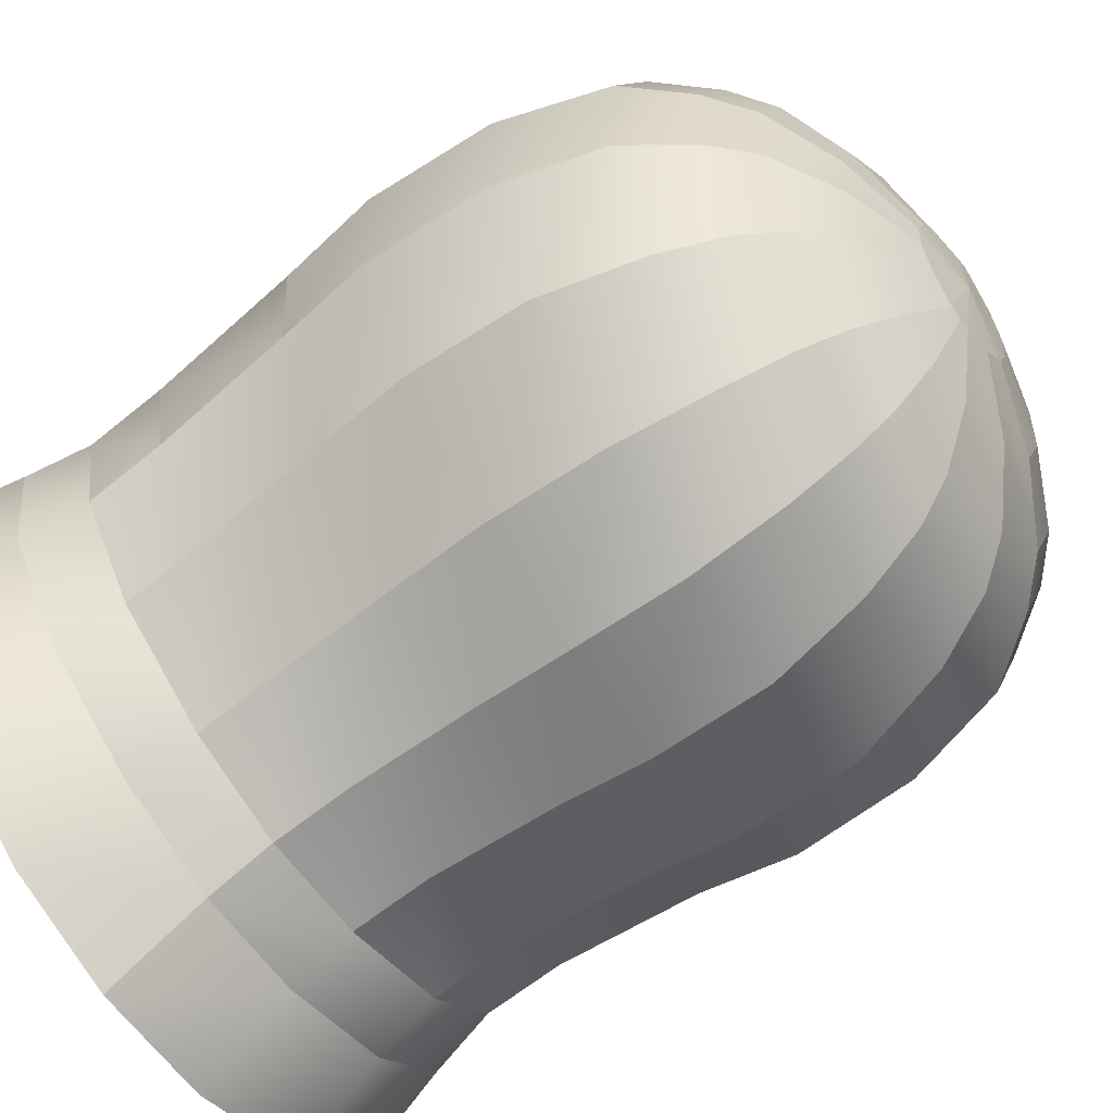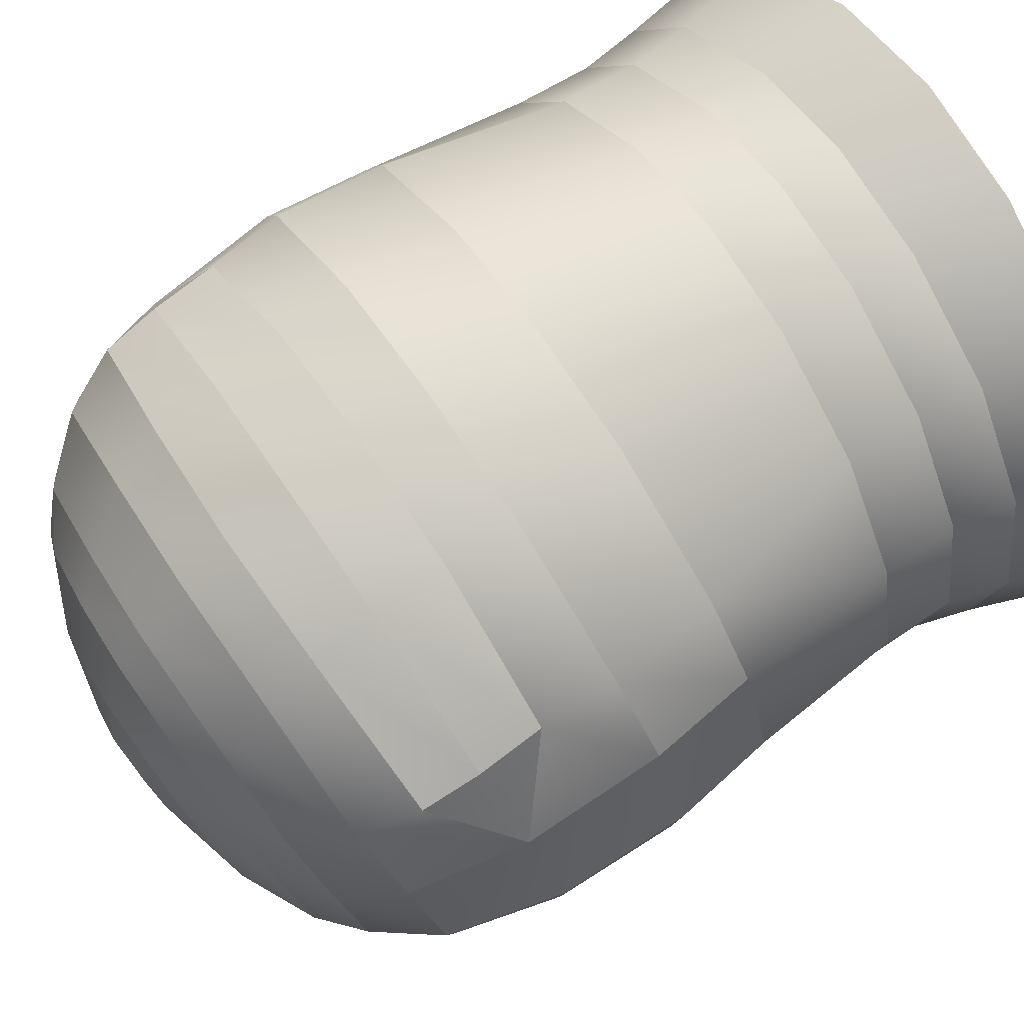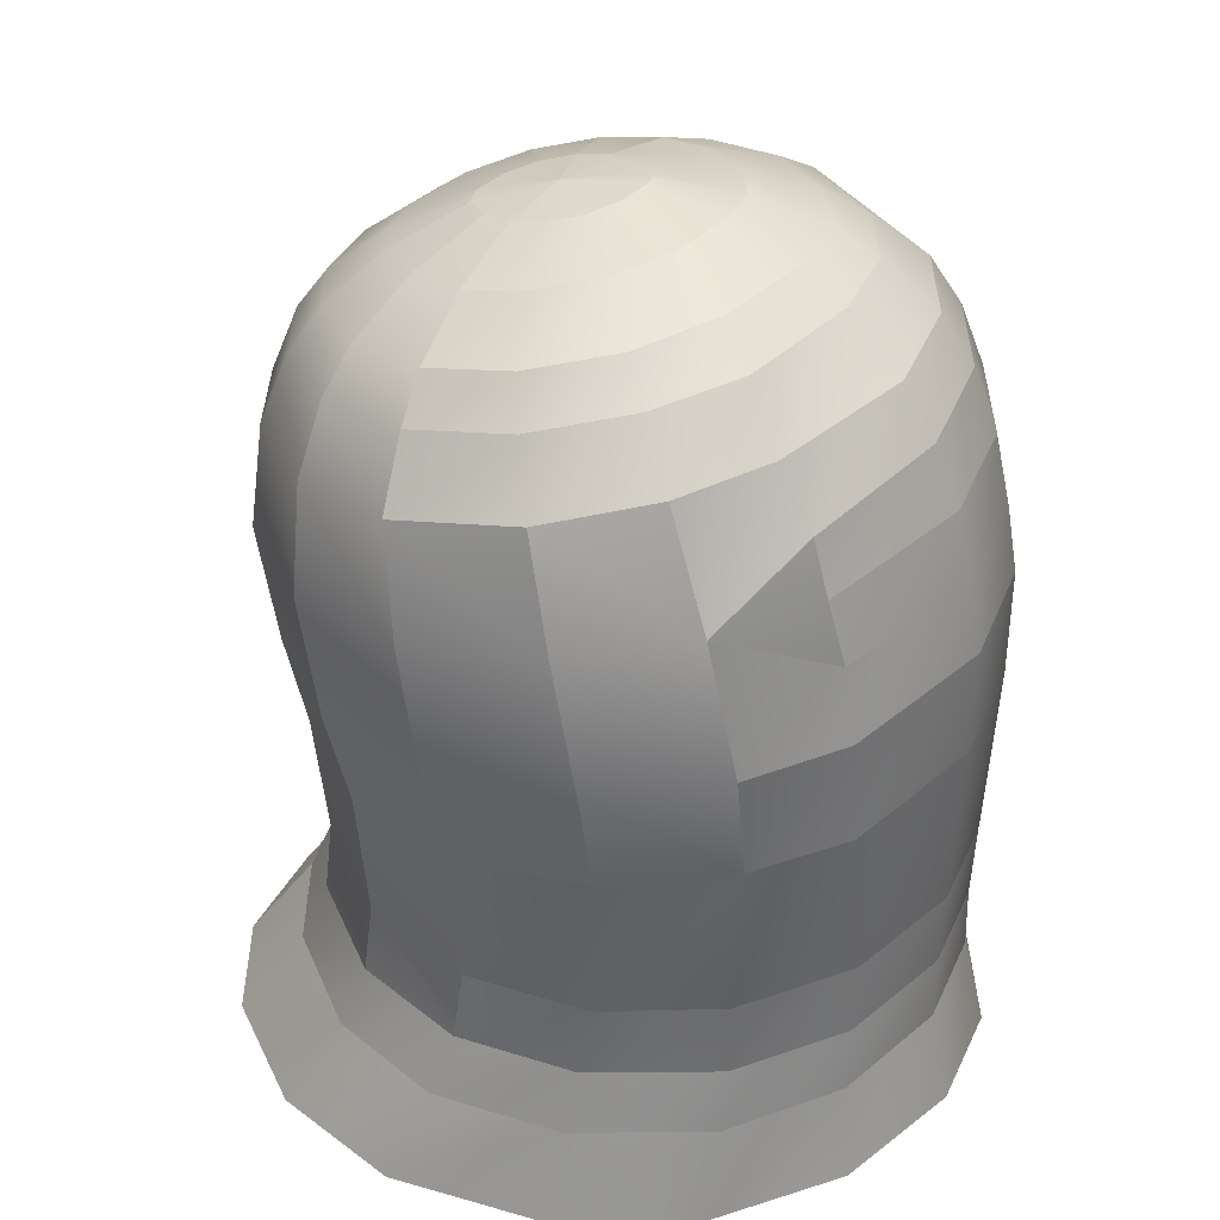
<metadata>
{"format":"obj","ext":"obj","renderer":"f3d","projection":"perspective","resolution":1024,"background":"white","views":[{"elev":-74.4,"azim":125.4,"up":"+Z"},{"elev":66.7,"azim":-123.9,"up":"+Z"},{"elev":33.7,"azim":-79.3,"up":"+Y"}]}
</metadata>
<code>
v -0.006851 0.002854 -0.6414
v -0.006851 0.1623 -0.5239
v 0.1982 0.002854 -0.5999
v 0.1828 0.1623 -0.4871
v 0.406 0.002854 -0.4624
v 0.3791 0.1623 -0.3677
v 0.5447 0.002854 -0.2571
v 0.5102 0.1623 -0.1892
v 0.5935 0.002854 0.007568
v 0.5561 0.1623 0.03174
v 0.5447 0.002854 0.2566
v 0.5102 0.1623 0.2681
v 0.406 0.002854 0.4619
v 0.3791 0.1623 0.4468
v 0.1982 0.002854 0.5994
v 0.1828 0.1623 0.5659
v -0.006851 0.002854 0.6414
v -0.006851 0.1623 0.6023
v -0.2119 0.002854 0.5994
v -0.1965 0.1623 0.5659
v -0.4197 0.002854 0.4619
v -0.3928 0.1623 0.4468
v -0.5584 0.002854 0.2566
v -0.5239 0.1623 0.2681
v -0.6072 0.002854 0.007568
v -0.5698 0.1623 0.03174
v -0.5584 0.002854 -0.2571
v -0.5239 0.1623 -0.1892
v -0.4197 0.002854 -0.4624
v -0.3928 0.1623 -0.3677
v -0.2119 0.002854 -0.5999
v -0.1965 0.1623 -0.4871
v -0.006851 0.002854 -0.6414
v -0.006851 0.1623 -0.5239
v -0.006851 0.1623 -0.5239
v -0.006851 0.2709 -0.4771
v 0.1828 0.1623 -0.4871
v 0.1748 0.2709 -0.4416
v 0.3791 0.1623 -0.3677
v 0.364 0.2709 -0.3257
v 0.5102 0.1623 -0.1892
v 0.4905 0.2709 -0.1523
v 0.5561 0.1623 0.03174
v 0.5349 0.2709 0.05225
v 0.5102 0.1623 0.2681
v 0.4905 0.2709 0.2766
v 0.3791 0.1623 0.4468
v 0.364 0.2709 0.45
v 0.1828 0.1623 0.5659
v 0.1748 0.2709 0.5659
v -0.006851 0.1623 0.6023
v -0.006851 0.2709 0.6006
v -0.1965 0.1623 0.5659
v -0.1885 0.2709 0.5659
v -0.3928 0.1623 0.4468
v -0.3777 0.2709 0.45
v -0.5239 0.1623 0.2681
v -0.5042 0.2709 0.2766
v -0.5698 0.1623 0.03174
v -0.5486 0.2709 0.05225
v -0.5239 0.1623 -0.1892
v -0.5042 0.2709 -0.1523
v -0.3928 0.1623 -0.3677
v -0.3777 0.2709 -0.3257
v -0.1965 0.1623 -0.4871
v -0.1885 0.2709 -0.4416
v -0.006851 0.1623 -0.5239
v -0.006851 0.2709 -0.4771
v 0.4905 0.2709 -0.1523
v 0.4953 0.402 -0.1326
v 0.5349 0.2709 0.05225
v 0.5403 0.402 0.07544
v 0.4905 0.2709 0.2766
v 0.4953 0.402 0.2781
v 0.364 0.2709 0.45
v 0.3677 0.402 0.4543
v 0.1748 0.2709 0.5659
v 0.1767 0.402 0.572
v -0.006851 0.2709 0.6006
v -0.006851 0.402 0.6072
v -0.1885 0.2709 0.5659
v -0.1904 0.402 0.572
v -0.3777 0.2709 0.45
v -0.3814 0.402 0.4543
v -0.5042 0.2709 0.2766
v -0.509 0.402 0.2781
v -0.5486 0.2709 0.05225
v -0.554 0.402 0.07544
v -0.5042 0.2709 -0.1523
v -0.509 0.402 -0.1326
v 0.4953 0.402 -0.1326
v 0.5205 0.6432 -0.137
v 0.5403 0.402 0.07544
v 0.5674 0.664 0.0835
v 0.4953 0.402 0.2781
v 0.5205 0.6833 0.2949
v 0.3677 0.402 0.4543
v 0.4358 0.6994 0.4431
v 0.1767 0.402 0.572
v 0.2056 0.7109 0.5886
v -0.006851 0.402 0.6072
v -0.006851 0.7145 0.6255
v -0.1904 0.402 0.572
v -0.2193 0.7109 0.5886
v -0.3814 0.402 0.4543
v -0.4495 0.6994 0.4431
v -0.509 0.402 0.2781
v -0.5342 0.6833 0.2949
v -0.554 0.402 0.07544
v -0.5811 0.664 0.0835
v -0.509 0.402 -0.1326
v -0.5342 0.6432 -0.137
v 0.06395 1.461 -0.1709
v 0.0974 1.469 -0.126
v 0.1655 1.408 -0.2556
v 0.2302 1.424 -0.1685
v 0.2529 1.336 -0.323
v 0.3445 1.359 -0.2
v 0.3025 1.271 -0.3564
v 0.4092 1.297 -0.2129
v 0.3508 1.162 -0.3843
v 0.4824 1.195 -0.2249
v 0.3965 0.9916 -0.3877
v 0.5327 1.02 -0.2021
v 0.4038 0.7865 -0.3555
v 0.5425 0.808 -0.1719
v 0.3869 0.6261 -0.3223
v 0.5205 0.6432 -0.137
v 0.3677 0.402 -0.3088
v 0.4953 0.402 -0.1326
v 0.364 0.2709 -0.3257
v 0.4905 0.2709 -0.1523
v 0.0139 1.455 -0.2012
v 0.06395 1.461 -0.1709
v 0.06883 1.397 -0.3137
v 0.1655 1.408 -0.2556
v 0.1162 1.321 -0.4053
v 0.2529 1.336 -0.323
v 0.1431 1.253 -0.4524
v 0.3025 1.271 -0.3564
v 0.1689 1.141 -0.4946
v 0.3508 1.162 -0.3843
v 0.1929 0.9728 -0.5115
v 0.3965 0.9916 -0.3877
v 0.1963 0.7724 -0.4783
v 0.4038 0.7865 -0.3555
v 0.187 0.6149 -0.446
v 0.3869 0.6261 -0.3223
v 0.1767 0.402 -0.4265
v 0.3677 0.402 -0.3088
v 0.1748 0.2709 -0.4416
v 0.364 0.2709 -0.3257
v 0.1748 0.2709 -0.4416
v -0.006851 0.2709 -0.4771
v 0.1767 0.402 -0.4265
v -0.006851 0.402 -0.4631
v 0.187 0.6149 -0.446
v -0.006851 0.6113 -0.4844
v 0.1963 0.7724 -0.4783
v -0.006851 0.7675 -0.5159
v 0.1929 0.9728 -0.5115
v -0.006851 0.9665 -0.5493
v 0.1689 1.141 -0.4946
v -0.006851 1.134 -0.5278
v 0.1431 1.253 -0.4524
v -0.006851 1.247 -0.4814
v 0.1162 1.321 -0.4053
v -0.006851 1.316 -0.4302
v 0.06883 1.397 -0.3137
v -0.006851 1.393 -0.3311
v 0.0139 1.455 -0.2012
v -0.006851 1.455 -0.2036
v -0.0276 1.455 -0.2012
v -0.006851 1.455 -0.2036
v -0.08253 1.397 -0.3137
v -0.006851 1.393 -0.3311
v -0.1299 1.321 -0.4053
v -0.006851 1.316 -0.4302
v -0.1568 1.253 -0.4524
v -0.006851 1.247 -0.4814
v -0.1826 1.141 -0.4946
v -0.006851 1.134 -0.5278
v -0.2066 0.9728 -0.5115
v -0.006851 0.9665 -0.5493
v -0.21 0.7724 -0.4783
v -0.006851 0.7675 -0.5159
v -0.2007 0.6149 -0.446
v -0.006851 0.6113 -0.4844
v -0.1904 0.402 -0.4265
v -0.006851 0.402 -0.4631
v -0.1885 0.2709 -0.4416
v -0.006851 0.2709 -0.4771
v -0.07765 1.461 -0.1709
v -0.0276 1.455 -0.2012
v -0.1792 1.408 -0.2556
v -0.08253 1.397 -0.3137
v -0.2666 1.336 -0.323
v -0.1299 1.321 -0.4053
v -0.3162 1.271 -0.3564
v -0.1568 1.253 -0.4524
v -0.3645 1.162 -0.3843
v -0.1826 1.141 -0.4946
v -0.4102 0.9916 -0.3877
v -0.2066 0.9728 -0.5115
v -0.4175 0.7865 -0.3555
v -0.21 0.7724 -0.4783
v -0.4007 0.6261 -0.3223
v -0.2007 0.6149 -0.446
v -0.3814 0.402 -0.3088
v -0.1904 0.402 -0.4265
v -0.3777 0.2709 -0.3257
v -0.1885 0.2709 -0.4416
v -0.1111 1.469 -0.126
v -0.07765 1.461 -0.1709
v -0.2439 1.424 -0.1685
v -0.1792 1.408 -0.2556
v -0.3582 1.359 -0.2
v -0.2666 1.336 -0.323
v -0.4229 1.297 -0.2129
v -0.3162 1.271 -0.3564
v -0.4961 1.195 -0.2249
v -0.3645 1.162 -0.3843
v -0.5464 1.02 -0.2021
v -0.4102 0.9916 -0.3877
v -0.5562 0.808 -0.1719
v -0.4175 0.7865 -0.3555
v -0.5342 0.6432 -0.137
v -0.4007 0.6261 -0.3223
v -0.509 0.402 -0.1326
v -0.3814 0.402 -0.3088
v -0.5042 0.2709 -0.1523
v -0.3777 0.2709 -0.3257
v 0.4824 1.269 0.1721
v 0.4092 1.36 0.126
v 0.4035 1.301 0.3081
v 0.3308 1.386 0.2551
v 0.1894 1.322 0.4529
v 0.1431 1.404 0.3655
v -0.006851 1.329 0.4868
v -0.006851 1.41 0.3948
v -0.2031 1.322 0.4529
v -0.1568 1.404 0.3655
v -0.4173 1.301 0.3081
v -0.3445 1.386 0.2551
v -0.4961 1.269 0.1721
v -0.4229 1.36 0.126
v -0.5398 1.234 -0.01269
v -0.4602 1.329 -0.03931
v -0.4961 1.195 -0.2249
v -0.4229 1.297 -0.2129
v 0.4092 1.36 0.126
v 0.3445 1.413 0.09058
v 0.3308 1.386 0.2551
v 0.2529 1.435 0.2136
v 0.1431 1.404 0.3655
v 0.1162 1.451 0.2959
v -0.006851 1.41 0.3948
v -0.006851 1.456 0.321
v -0.1568 1.404 0.3655
v -0.1299 1.451 0.2959
v -0.3445 1.386 0.2551
v -0.2666 1.435 0.2136
v -0.4229 1.36 0.126
v -0.3582 1.413 0.09058
v -0.4602 1.329 -0.03931
v -0.3902 1.386 -0.05469
v -0.4229 1.297 -0.2129
v -0.3582 1.359 -0.2
v 0.3445 1.413 0.09058
v 0.2302 1.462 0.03687
v 0.2529 1.435 0.2136
v 0.1655 1.478 0.124
v 0.1162 1.451 0.2959
v 0.06883 1.489 0.1821
v -0.006851 1.456 0.321
v -0.006851 1.492 0.2002
v -0.1299 1.451 0.2959
v -0.08253 1.489 0.1821
v -0.2666 1.435 0.2136
v -0.1792 1.478 0.124
v -0.3582 1.413 0.09058
v -0.2439 1.462 0.03687
v -0.3902 1.386 -0.05469
v -0.2666 1.443 -0.06592
v -0.3582 1.359 -0.2
v -0.2439 1.424 -0.1685
v -0.1111 1.469 -0.126
v -0.2439 1.424 -0.1685
v -0.1228 1.479 -0.07275
v -0.2666 1.443 -0.06592
v -0.1111 1.488 -0.01953
v -0.2439 1.462 0.03687
v -0.07765 1.497 0.02539
v -0.1792 1.478 0.124
v -0.0276 1.502 0.05566
v -0.08253 1.489 0.1821
v -0.006851 1.504 0.06201
v -0.006851 1.492 0.2002
v 0.0139 1.502 0.05566
v 0.06883 1.489 0.1821
v 0.06395 1.497 0.02539
v 0.1655 1.478 0.124
v 0.0974 1.488 -0.01953
v 0.2302 1.462 0.03687
v 0.5674 0.664 0.0835
v 0.5205 0.6432 -0.137
v 0.5913 0.8351 0.06738
v 0.5425 0.808 -0.1719
v 0.5806 1.054 0.02783
v 0.5327 1.02 -0.2021
v 0.5261 1.234 -0.01269
v 0.4824 1.195 -0.2249
v 0.4465 1.329 -0.03931
v 0.4092 1.297 -0.2129
v 0.3765 1.386 -0.05469
v 0.3445 1.359 -0.2
v 0.2529 1.443 -0.06592
v 0.2302 1.424 -0.1685
v 0.1091 1.479 -0.07275
v 0.0974 1.469 -0.126
v 0.5205 0.6833 0.2949
v 0.5674 0.664 0.0835
v 0.5425 0.8603 0.2842
v 0.5913 0.8351 0.06738
v 0.5327 1.086 0.2351
v 0.5806 1.054 0.02783
v 0.4824 1.269 0.1721
v 0.5261 1.234 -0.01269
v 0.4092 1.36 0.126
v 0.4465 1.329 -0.03931
v 0.3445 1.413 0.09058
v 0.3765 1.386 -0.05469
v 0.2302 1.462 0.03687
v 0.2529 1.443 -0.06592
v 0.0974 1.488 -0.01953
v 0.1091 1.479 -0.07275
v 0.5205 0.6833 0.2949
v 0.5425 0.8603 0.2842
v 0.4358 0.6994 0.4431
v 0.4546 0.8818 0.4355
v 0.2056 0.7109 0.5886
v 0.2156 0.8962 0.5906
v -0.006851 0.7145 0.6255
v -0.006851 0.9008 0.6272
v -0.2193 0.7109 0.5886
v -0.2293 0.8962 0.5906
v -0.4495 0.6994 0.4431
v -0.4683 0.8818 0.4355
v -0.5342 0.6833 0.2949
v -0.5562 0.8603 0.2842
v -0.4961 1.269 0.1721
v -0.5464 1.086 0.2351
v -0.4173 1.301 0.3081
v -0.4527 1.208 0.3628
v -0.2031 1.322 0.4529
v -0.221 1.237 0.5046
v -0.006851 1.329 0.4868
v -0.006851 1.247 0.5408
v 0.1894 1.322 0.4529
v 0.2073 1.237 0.5046
v 0.4035 1.301 0.3081
v 0.439 1.208 0.3628
v 0.4824 1.269 0.1721
v 0.5327 1.086 0.2351
v -0.5464 1.086 0.2351
v -0.5562 0.8603 0.2842
v -0.4595 1.007 0.416
v -0.4683 0.8818 0.4355
v -0.2251 1.014 0.5713
v -0.2293 0.8962 0.5906
v -0.006851 1.016 0.6082
v -0.006851 0.9008 0.6272
v 0.2114 1.014 0.5713
v 0.2156 0.8962 0.5906
v 0.4458 1.007 0.416
v 0.4546 0.8818 0.4355
v 0.5327 1.086 0.2351
v 0.5425 0.8603 0.2842
v 0.4465 1.114 0.3879
v 0.439 1.208 0.3628
v 0.2117 1.133 0.5442
v 0.2073 1.237 0.5046
v -0.006851 1.139 0.5815
v -0.006851 1.247 0.5408
v -0.2254 1.133 0.5442
v -0.221 1.237 0.5046
v -0.4602 1.114 0.3879
v -0.4527 1.208 0.3628
v 0.4458 1.007 0.416
v 0.4465 1.114 0.3879
v 0.2114 1.014 0.5713
v 0.2117 1.133 0.5442
v -0.006851 1.016 0.6082
v -0.006851 1.139 0.5815
v -0.2251 1.014 0.5713
v -0.2254 1.133 0.5442
v -0.4595 1.007 0.416
v -0.4602 1.114 0.3879
v -0.5398 1.234 -0.01269
v -0.4961 1.195 -0.2249
v -0.5943 1.054 0.02783
v -0.5464 1.02 -0.2021
v -0.605 0.8351 0.06738
v -0.5562 0.808 -0.1719
v -0.5811 0.664 0.0835
v -0.5342 0.6432 -0.137
v -0.4961 1.269 0.1721
v -0.5398 1.234 -0.01269
v -0.5464 1.086 0.2351
v -0.5943 1.054 0.02783
v -0.5562 0.8603 0.2842
v -0.605 0.8351 0.06738
v -0.5342 0.6833 0.2949
v -0.5811 0.664 0.0835
v 0.0139 1.502 0.05566
v 0.06395 1.497 0.02539
v -0.006851 1.491 -0.07471
v 0.0974 1.488 -0.01953
v 0.1091 1.479 -0.07275
v -0.1111 1.469 -0.126
v -0.1228 1.479 -0.07275
v -0.006851 1.491 -0.07471
v -0.1111 1.488 -0.01953
v -0.07765 1.497 0.02539
v 0.0139 1.502 0.05566
v -0.006851 1.491 -0.07471
v -0.006851 1.504 0.06201
v -0.0276 1.502 0.05566
v 0.0139 1.455 -0.2012
v -0.006851 1.491 -0.07471
v 0.06395 1.461 -0.1709
v 0.0974 1.469 -0.126
v 0.439 1.208 0.3628
v 0.4465 1.114 0.3879
v 0.5327 1.086 0.2351
v 0.4458 1.007 0.416
v 0.0139 1.455 -0.2012
v -0.006851 1.455 -0.2036
v -0.006851 1.491 -0.07471
v -0.0276 1.455 -0.2012
v -0.0276 1.455 -0.2012
v -0.07765 1.461 -0.1709
v -0.006851 1.491 -0.07471
v -0.1111 1.469 -0.126
v -0.4527 1.208 0.3628
v -0.5464 1.086 0.2351
v -0.4602 1.114 0.3879
v -0.4595 1.007 0.416
v 0.1091 1.479 -0.07275
v 0.0974 1.469 -0.126
v -0.006851 1.491 -0.07471
v -0.0276 1.502 0.05566
v -0.006851 1.491 -0.07471
v -0.07765 1.497 0.02539
o polygon0
g polygon0
f 66 68 67
f 65 66 67
f 64 66 65
f 63 64 65
f 62 64 63
f 61 62 63
f 60 62 61
f 59 60 61
f 58 60 59
f 57 58 59
f 56 58 57
f 55 56 57
f 54 56 55
f 53 54 55
f 52 54 53
f 51 52 53
f 50 52 51
f 49 50 51
f 48 50 49
f 47 48 49
f 46 48 47
f 45 46 47
f 44 46 45
f 43 44 45
f 42 44 43
f 41 42 43
f 40 42 41
f 39 40 41
f 38 40 39
f 37 38 39
f 36 38 37
f 35 36 37
f 32 34 33
f 31 32 33
f 30 32 31
f 29 30 31
f 28 30 29
f 27 28 29
f 26 28 27
f 25 26 27
f 24 26 25
f 23 24 25
f 22 24 23
f 21 22 23
f 20 22 21
f 19 20 21
f 18 20 19
f 17 18 19
f 16 18 17
f 15 16 17
f 14 16 15
f 13 14 15
f 12 14 13
f 11 12 13
f 10 12 11
f 9 10 11
f 8 10 9
f 7 8 9
f 6 8 7
f 5 6 7
f 4 6 5
f 3 4 5
f 2 4 3
f 1 2 3
o polygon12
g polygon12
f 452 453 454
f 449 450 451
f 446 448 447
f 445 446 447
f 442 444 443
f 441 442 443
f 438 440 439
f 437 438 439
f 434 436 435
f 433 434 435
f 430 432 431
f 429 430 431
f 426 428 427
f 425 426 427
f 422 423 424
f 421 423 422
f 420 421 422
f 417 418 419
f 416 418 417
f 415 416 417
f 412 414 413
f 411 412 413
f 410 412 411
f 409 410 411
f 408 410 409
f 407 408 409
f 404 406 405
f 403 404 405
f 402 404 403
f 401 402 403
f 400 402 401
f 399 400 401
f 396 398 397
f 395 396 397
f 394 396 395
f 393 394 395
f 392 394 393
f 391 392 393
f 390 392 391
f 389 390 391
f 386 388 387
f 385 386 387
f 384 386 385
f 383 384 385
f 382 384 383
f 381 382 383
f 380 382 381
f 379 380 381
f 376 378 377
f 375 376 377
f 374 376 375
f 373 374 375
f 372 374 373
f 371 372 373
f 370 372 371
f 369 370 371
f 368 370 369
f 367 368 369
f 366 368 367
f 365 366 367
f 362 364 363
f 361 362 363
f 360 362 361
f 359 360 361
f 358 360 359
f 357 358 359
f 356 358 357
f 355 356 357
f 354 356 355
f 353 354 355
f 352 354 353
f 351 352 353
f 348 350 349
f 347 348 349
f 346 348 347
f 345 346 347
f 344 346 345
f 343 344 345
f 342 344 343
f 341 342 343
f 340 342 341
f 339 340 341
f 338 340 339
f 337 338 339
f 334 336 335
f 333 334 335
f 332 334 333
f 331 332 333
f 330 332 331
f 329 330 331
f 328 330 329
f 327 328 329
f 326 328 327
f 325 326 327
f 324 326 325
f 323 324 325
f 322 324 323
f 321 322 323
f 318 320 319
f 317 318 319
f 316 318 317
f 315 316 317
f 314 316 315
f 313 314 315
f 312 314 313
f 311 312 313
f 310 312 311
f 309 310 311
f 308 310 309
f 307 308 309
f 306 308 307
f 305 306 307
f 302 304 303
f 301 302 303
f 300 302 301
f 299 300 301
f 298 300 299
f 297 298 299
f 296 298 297
f 295 296 297
f 294 296 295
f 293 294 295
f 292 294 293
f 291 292 293
f 290 292 291
f 289 290 291
f 288 290 289
f 287 288 289
f 284 286 285
f 283 284 285
f 282 284 283
f 281 282 283
f 280 282 281
f 279 280 281
f 278 280 279
f 277 278 279
f 276 278 277
f 275 276 277
f 274 276 275
f 273 274 275
f 272 274 273
f 271 272 273
f 270 272 271
f 269 270 271
f 266 268 267
f 265 266 267
f 264 266 265
f 263 264 265
f 262 264 263
f 261 262 263
f 260 262 261
f 259 260 261
f 258 260 259
f 257 258 259
f 256 258 257
f 255 256 257
f 254 256 255
f 253 254 255
f 252 254 253
f 251 252 253
f 248 250 249
f 247 248 249
f 246 248 247
f 245 246 247
f 244 246 245
f 243 244 245
f 242 244 243
f 241 242 243
f 240 242 241
f 239 240 241
f 238 240 239
f 237 238 239
f 236 238 237
f 235 236 237
f 234 236 235
f 233 234 235
f 230 232 231
f 229 230 231
f 228 230 229
f 227 228 229
f 226 228 227
f 225 226 227
f 224 226 225
f 223 224 225
f 222 224 223
f 221 222 223
f 220 222 221
f 219 220 221
f 218 220 219
f 217 218 219
f 216 218 217
f 215 216 217
f 214 216 215
f 213 214 215
f 210 212 211
f 209 210 211
f 208 210 209
f 207 208 209
f 206 208 207
f 205 206 207
f 204 206 205
f 203 204 205
f 202 204 203
f 201 202 203
f 200 202 201
f 199 200 201
f 198 200 199
f 197 198 199
f 196 198 197
f 195 196 197
f 194 196 195
f 193 194 195
f 190 192 191
f 189 190 191
f 188 190 189
f 187 188 189
f 186 188 187
f 185 186 187
f 184 186 185
f 183 184 185
f 182 184 183
f 181 182 183
f 180 182 181
f 179 180 181
f 178 180 179
f 177 178 179
f 176 178 177
f 175 176 177
f 174 176 175
f 173 174 175
f 170 172 171
f 169 170 171
f 168 170 169
f 167 168 169
f 166 168 167
f 165 166 167
f 164 166 165
f 163 164 165
f 162 164 163
f 161 162 163
f 160 162 161
f 159 160 161
f 158 160 159
f 157 158 159
f 156 158 157
f 155 156 157
f 154 156 155
f 153 154 155
f 150 152 151
f 149 150 151
f 148 150 149
f 147 148 149
f 146 148 147
f 145 146 147
f 144 146 145
f 143 144 145
f 142 144 143
f 141 142 143
f 140 142 141
f 139 140 141
f 138 140 139
f 137 138 139
f 136 138 137
f 135 136 137
f 134 136 135
f 133 134 135
f 130 132 131
f 129 130 131
f 128 130 129
f 127 128 129
f 126 128 127
f 125 126 127
f 124 126 125
f 123 124 125
f 122 124 123
f 121 122 123
f 120 122 121
f 119 120 121
f 118 120 119
f 117 118 119
f 116 118 117
f 115 116 117
f 114 116 115
f 113 114 115
f 110 112 111
f 109 110 111
f 108 110 109
f 107 108 109
f 106 108 107
f 105 106 107
f 104 106 105
f 103 104 105
f 102 104 103
f 101 102 103
f 100 102 101
f 99 100 101
f 98 100 99
f 97 98 99
f 96 98 97
f 95 96 97
f 94 96 95
f 93 94 95
f 92 94 93
f 91 92 93
f 88 90 89
f 87 88 89
f 86 88 87
f 85 86 87
f 84 86 85
f 83 84 85
f 82 84 83
f 81 82 83
f 80 82 81
f 79 80 81
f 78 80 79
f 77 78 79
f 76 78 77
f 75 76 77
f 74 76 75
f 73 74 75
f 72 74 73
f 71 72 73
f 70 72 71
f 69 70 71

</code>
